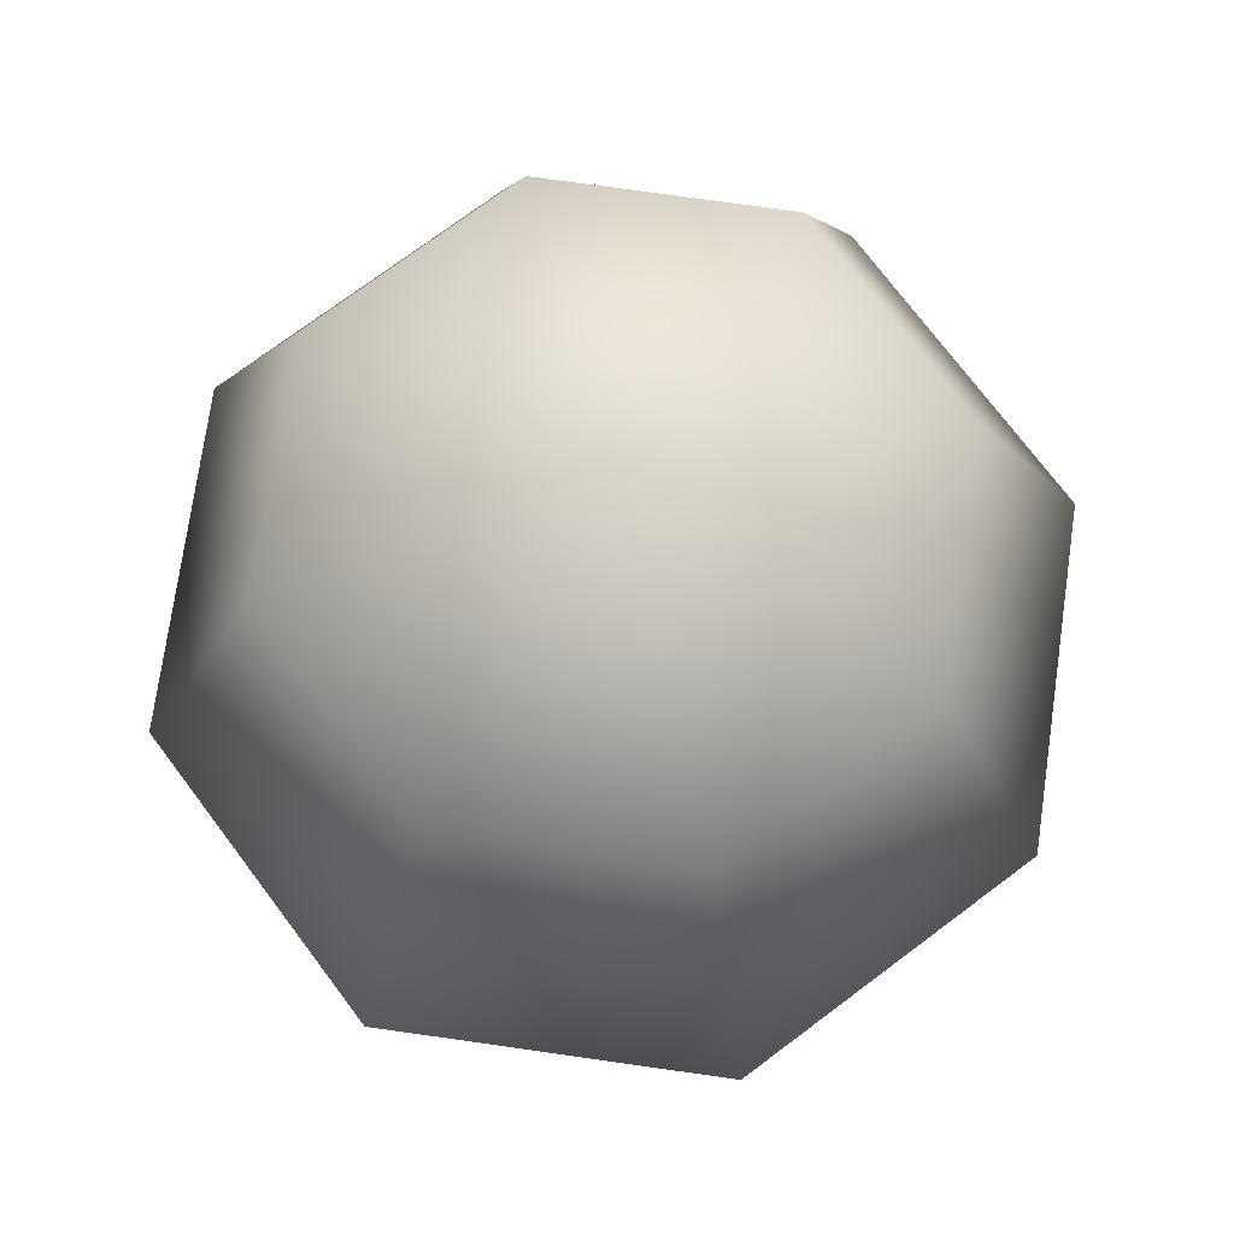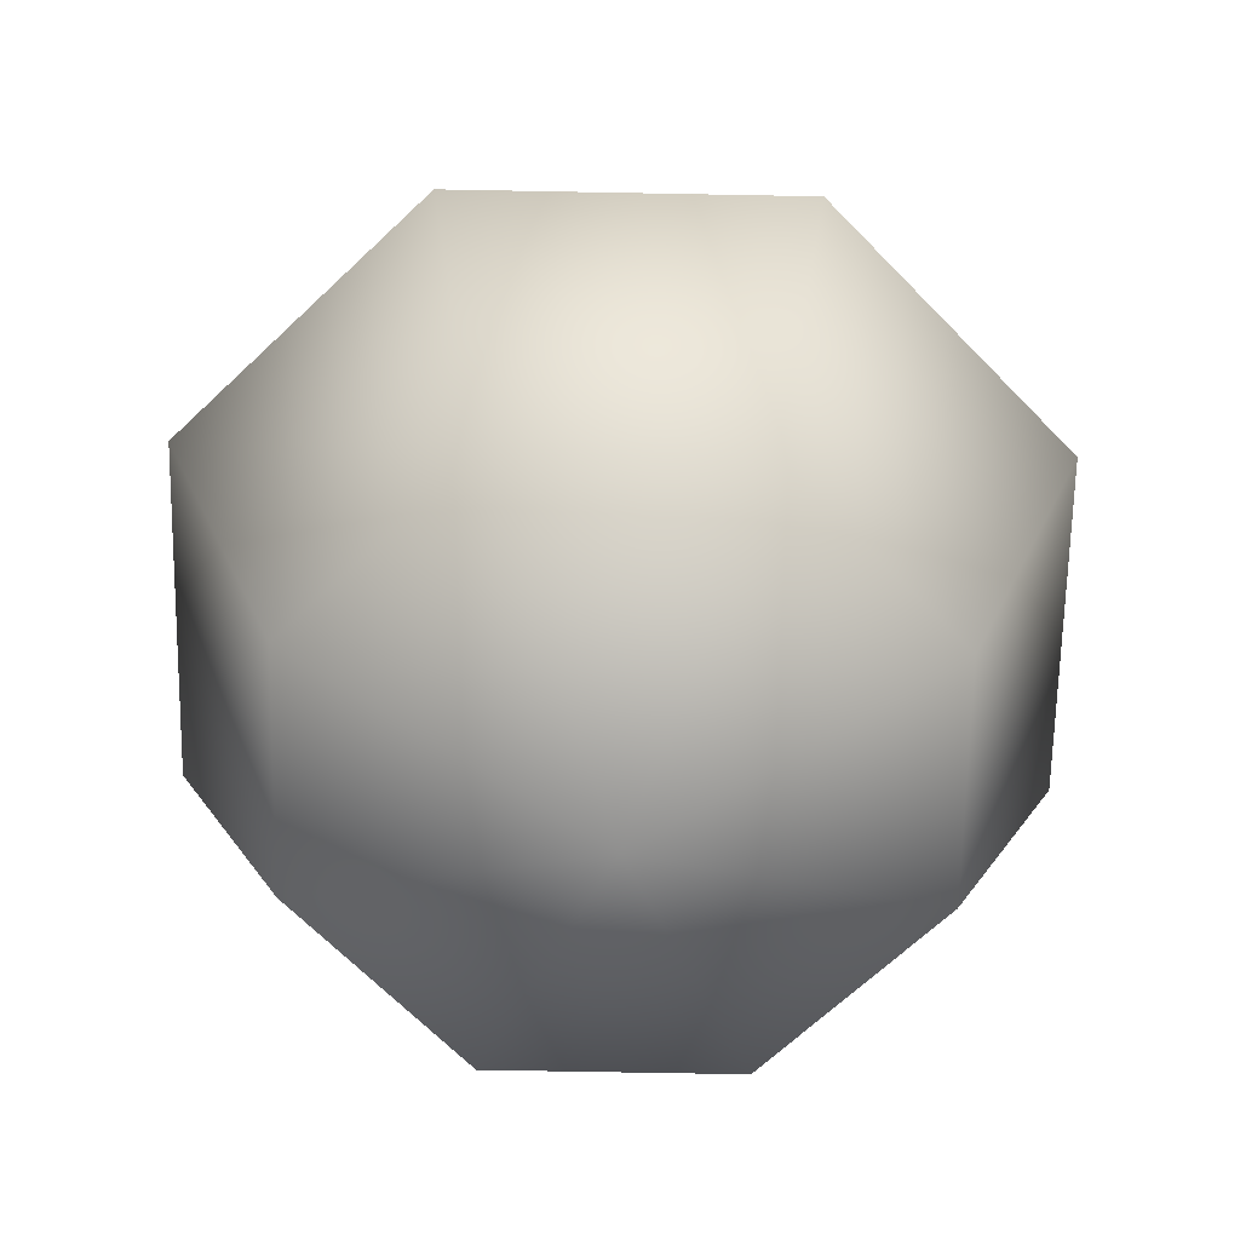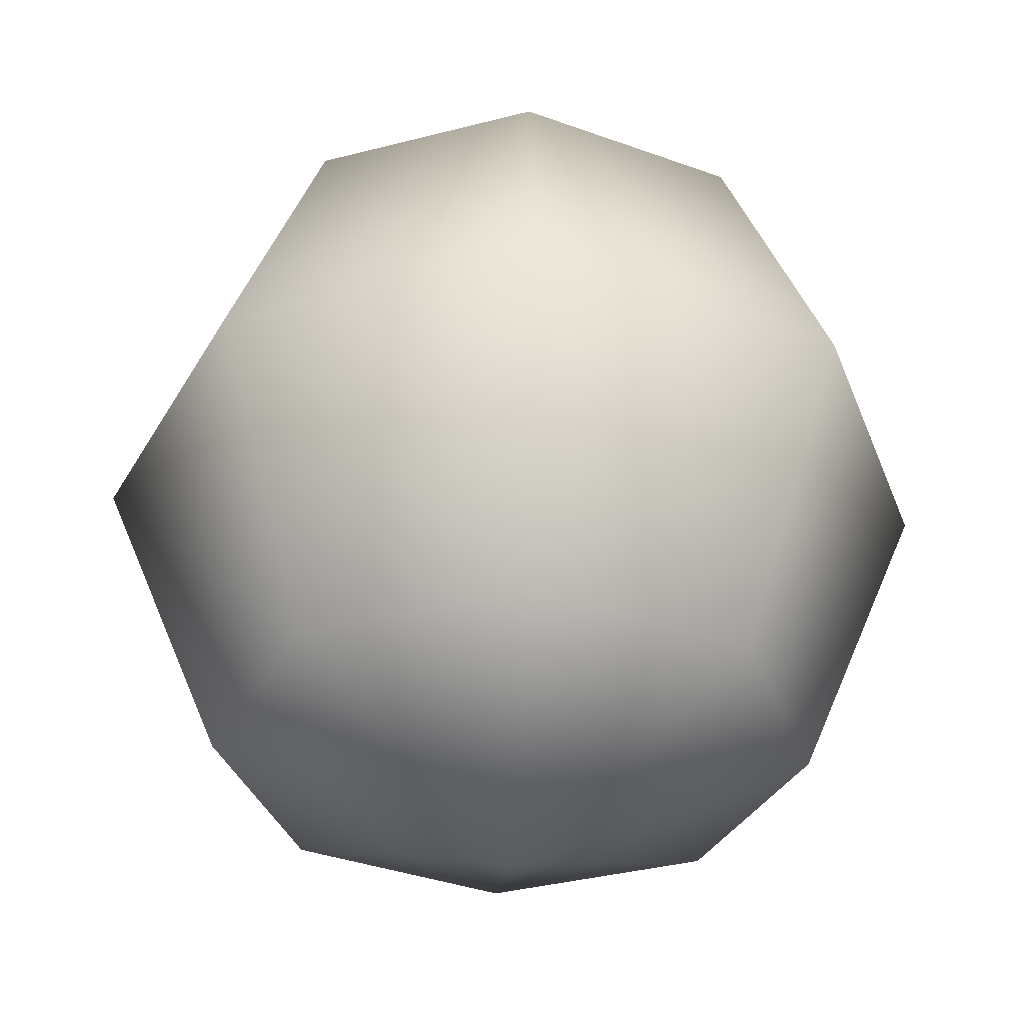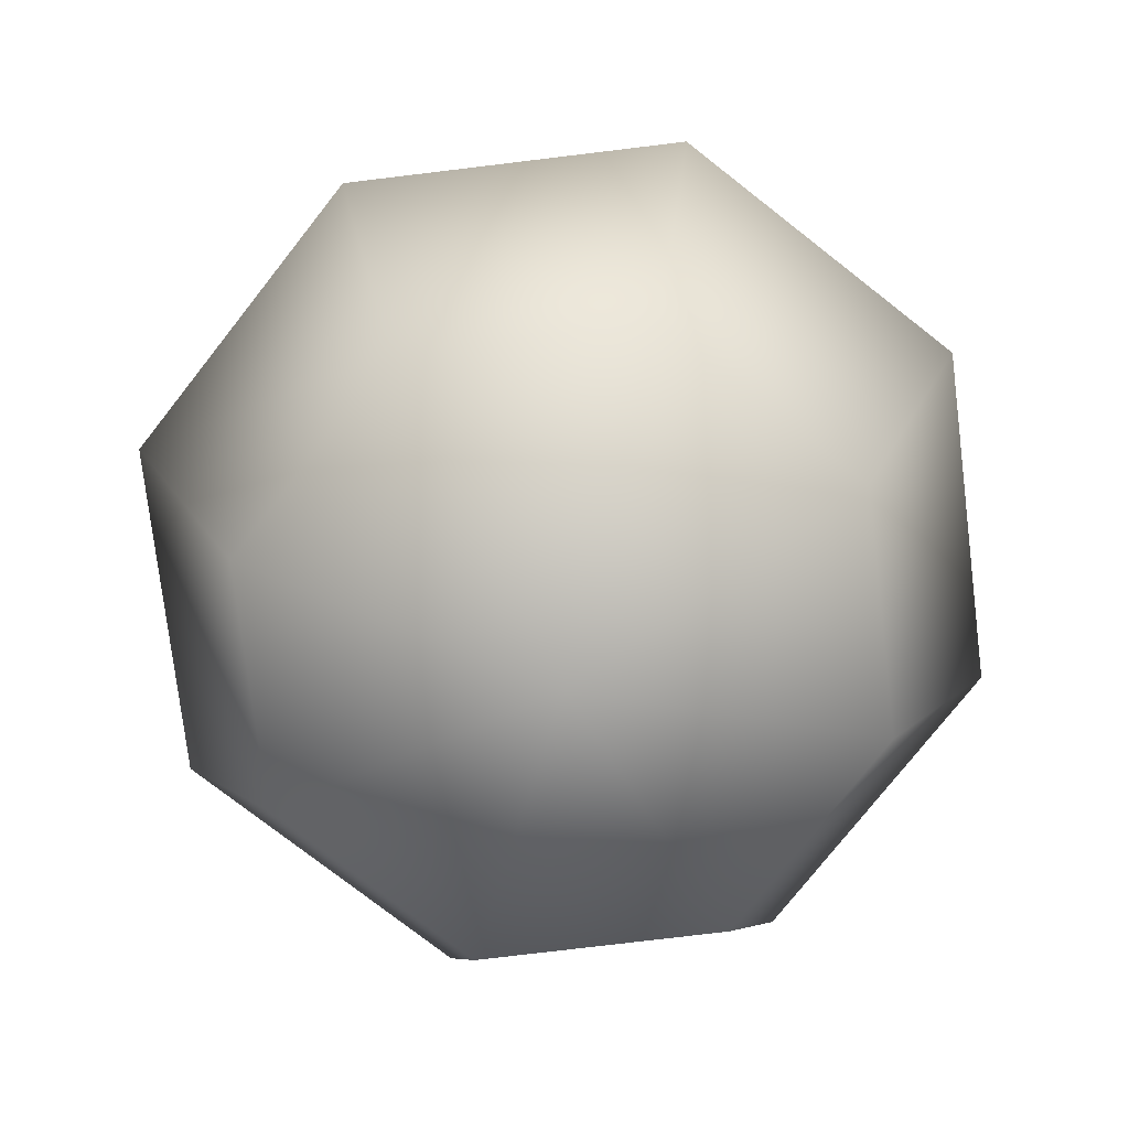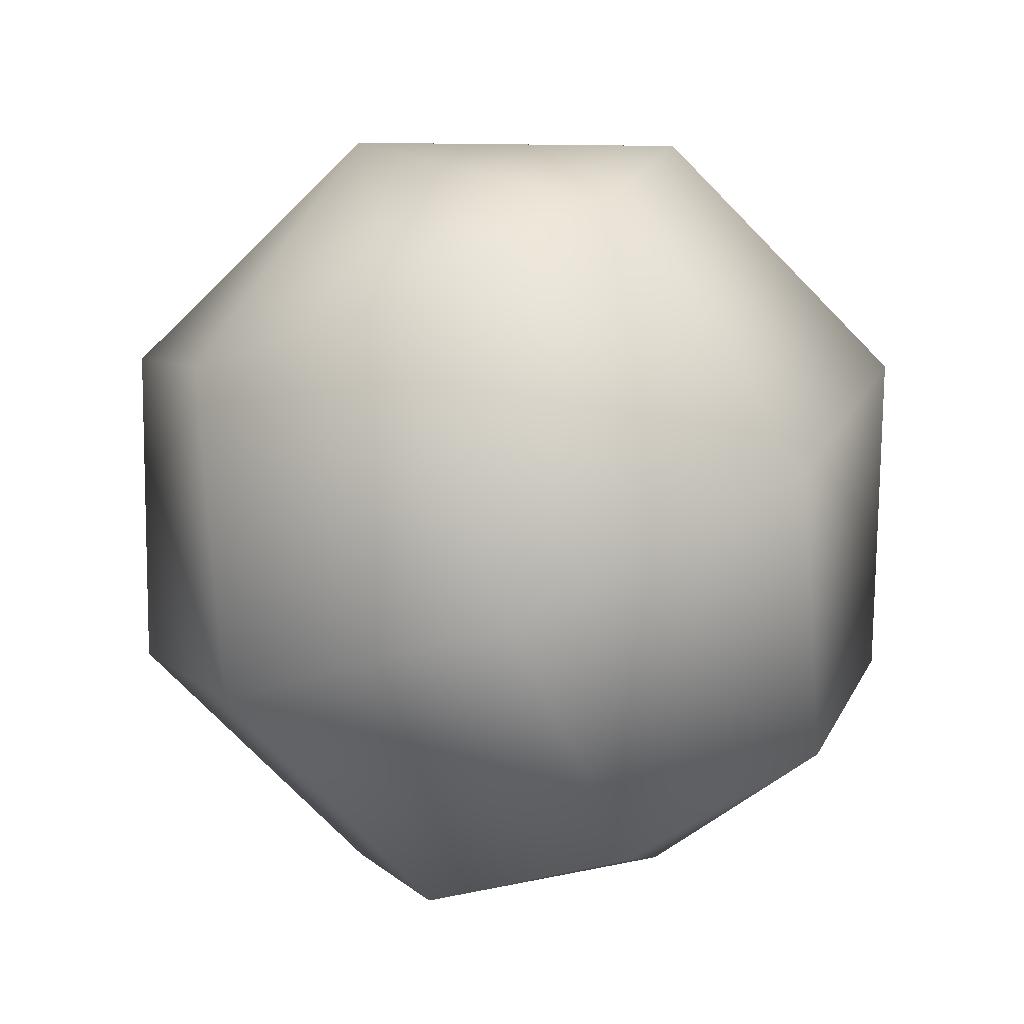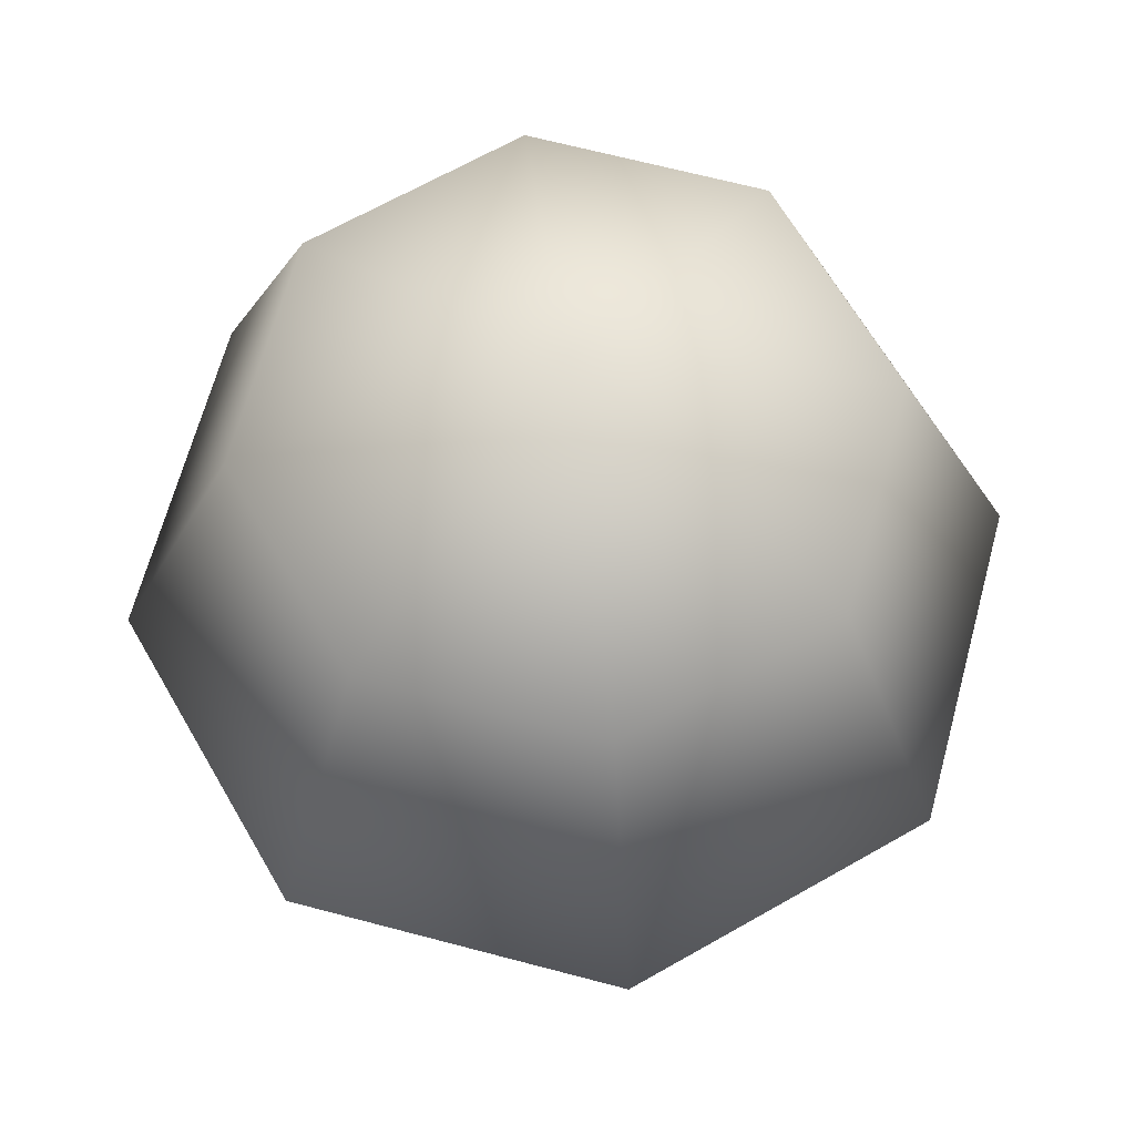
<metadata>
{"format":"obj","ext":"obj","renderer":"f3d","projection":"perspective","resolution":1024,"background":"white","views":[{"elev":73.7,"azim":-59.4,"up":"+Y"},{"elev":-65.1,"azim":156.4,"up":"+Y"},{"elev":-35.5,"azim":176.6,"up":"+Y"},{"elev":-75.6,"azim":74.4,"up":"+Y"},{"elev":-75.9,"azim":-158.1,"up":"+Z"},{"elev":65.3,"azim":172.5,"up":"+Y"}]}
</metadata>
<code>
v  0 1 -0
v  -0 0.7071 -0.7071
v  -0.5 0.7071 -0.5
v  -0.7071 0.7071 0
v  -0.5 0.7071 0.5
v  0 0.7071 0.7071
v  0.5 0.7071 0.5
v  0.7071 0.7071 0
v  0.5 0.7071 -0.5
v  -0.7071 -0 -0.7071
v  -0 -0 -1
v  -1 -0 0
v  -0.7071 -0 0.7071
v  0 -0 1
v  0.7071 -0 0.7071
v  1 -0 0
v  0.7071 -0 -0.7071
v  -0.5 -0.7071 -0.5
v  -0 -0.7071 -0.7071
v  -0.7071 -0.7071 0
v  -0.5 -0.7071 0.5
v  0 -0.7071 0.7071
v  0.5 -0.7071 0.5
v  0.7071 -0.7071 0
v  0.5 -0.7071 -0.5
v  0 -1 -0
g Sphere001
f 1 2 3
f 1 3 4
f 1 4 5
f 1 5 6
f 1 6 7
f 1 7 8
f 1 8 9
f 1 9 2
f 10 3 2
f 2 11 10
f 12 4 3
f 3 10 12
f 13 5 4
f 4 12 13
f 14 6 5
f 5 13 14
f 15 7 6
f 6 14 15
f 16 8 7
f 7 15 16
f 17 9 8
f 8 16 17
f 11 2 9
f 9 17 11
f 18 10 11
f 11 19 18
f 20 12 10
f 10 18 20
f 21 13 12
f 12 20 21
f 22 14 13
f 13 21 22
f 23 15 14
f 14 22 23
f 24 16 15
f 15 23 24
f 25 17 16
f 16 24 25
f 19 11 17
f 17 25 19
f 26 18 19
f 26 20 18
f 26 21 20
f 26 22 21
f 26 23 22
f 26 24 23
f 26 25 24
f 26 19 25

</code>
